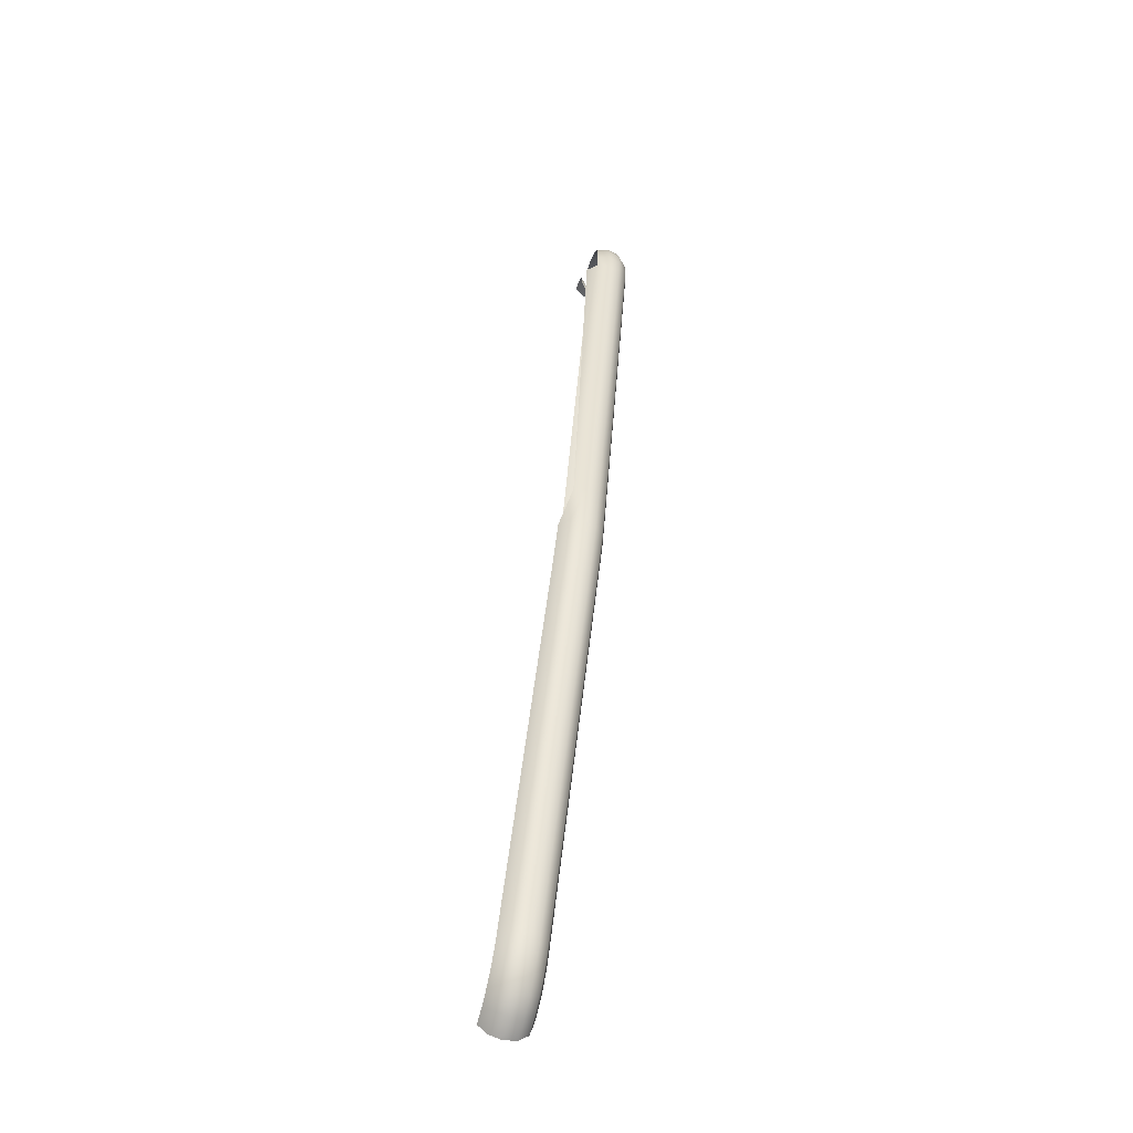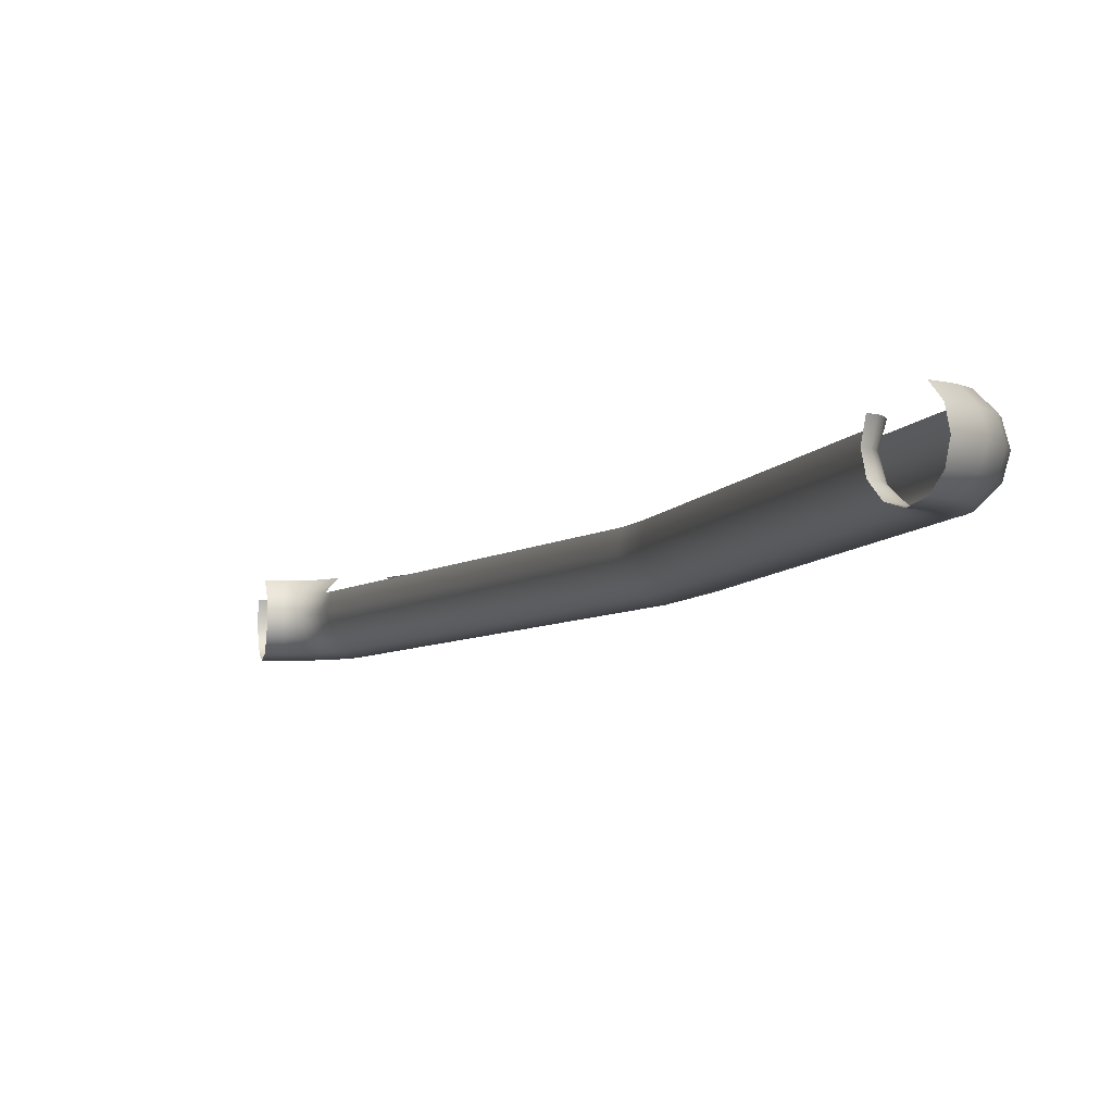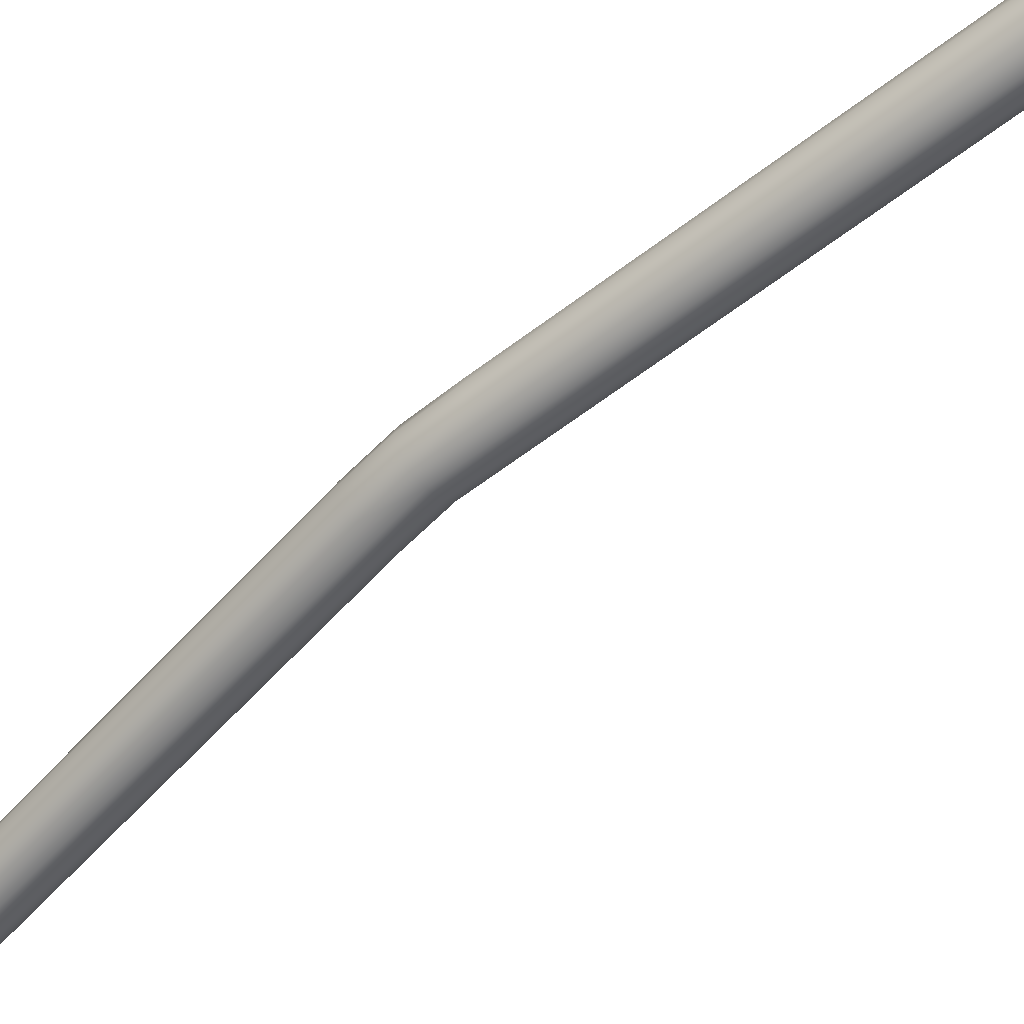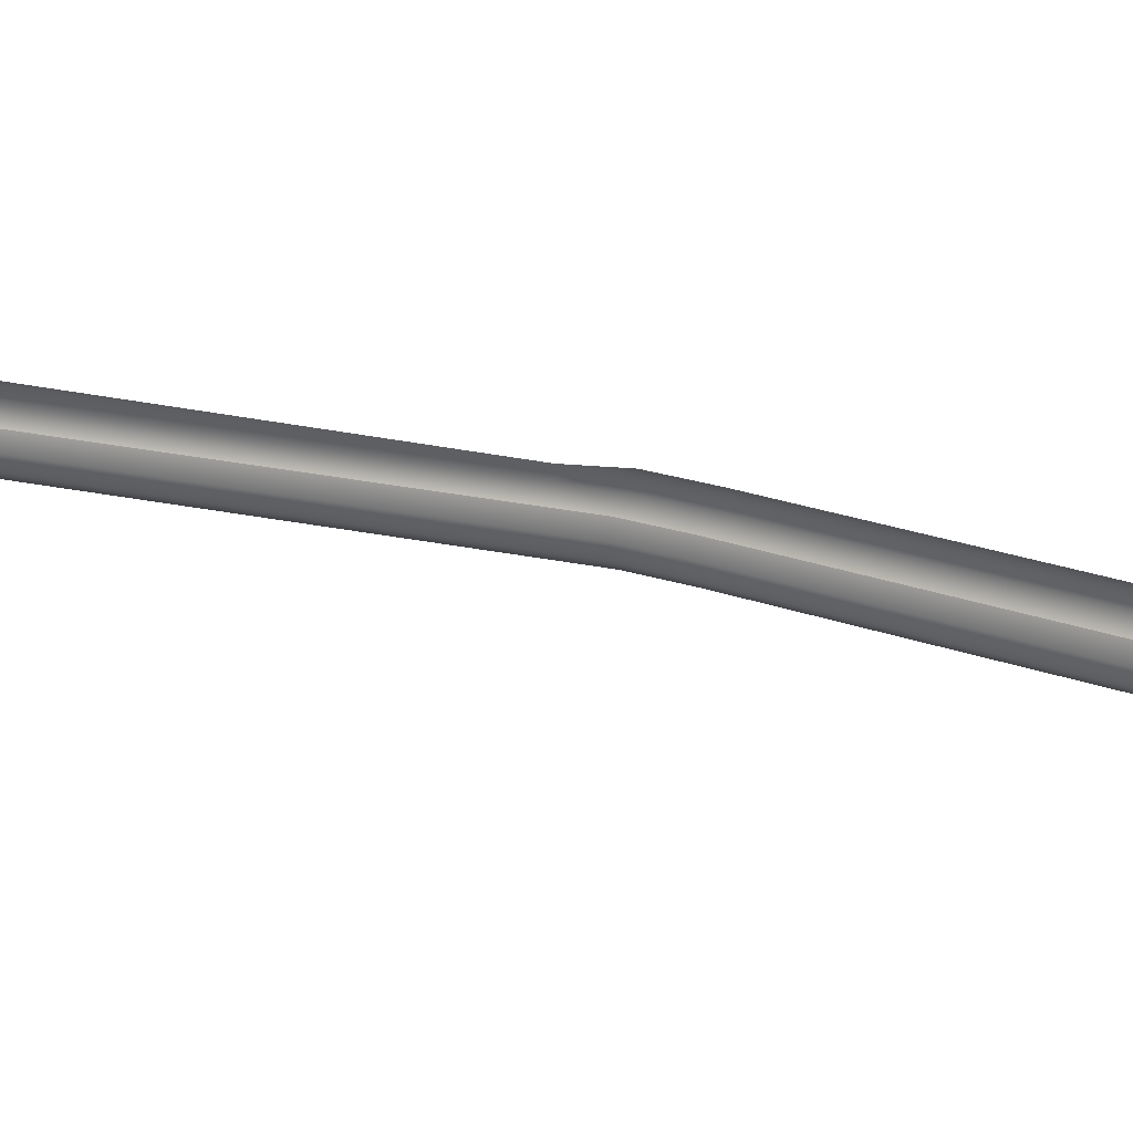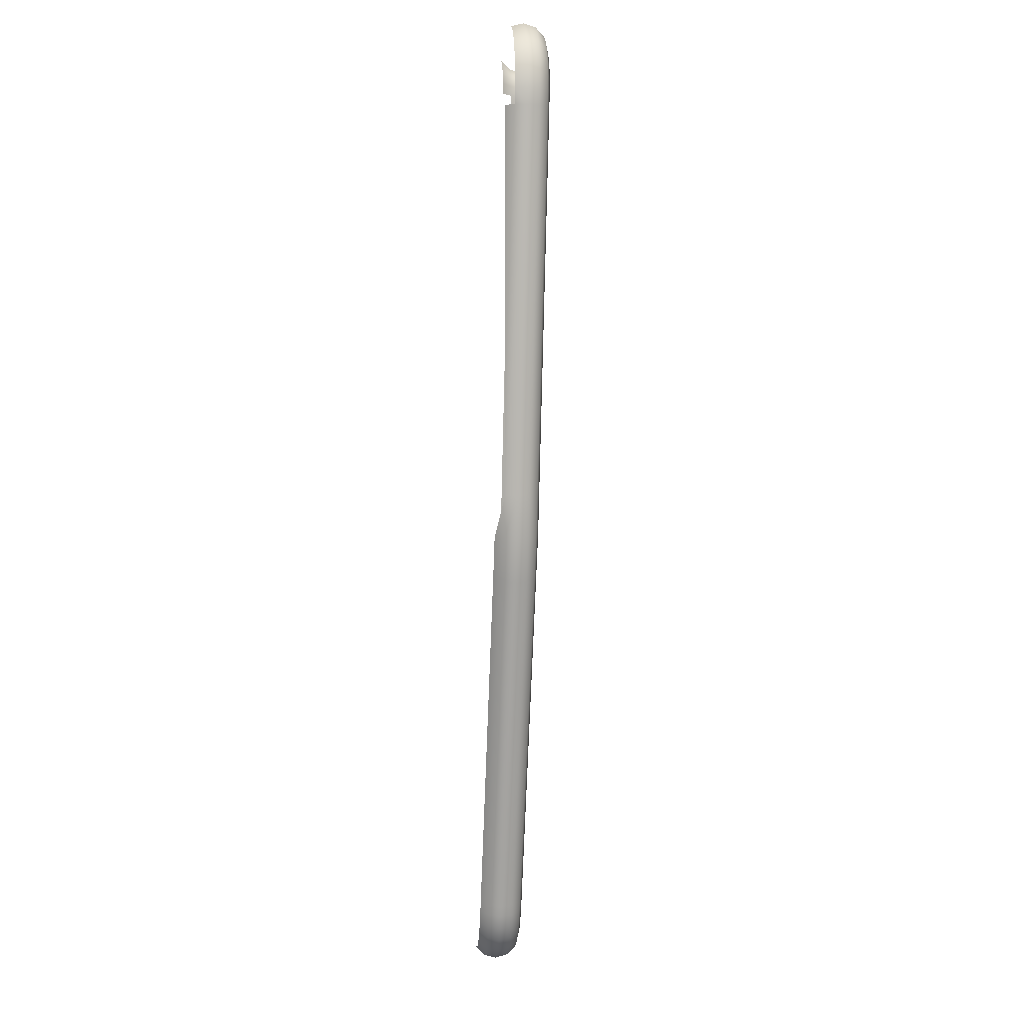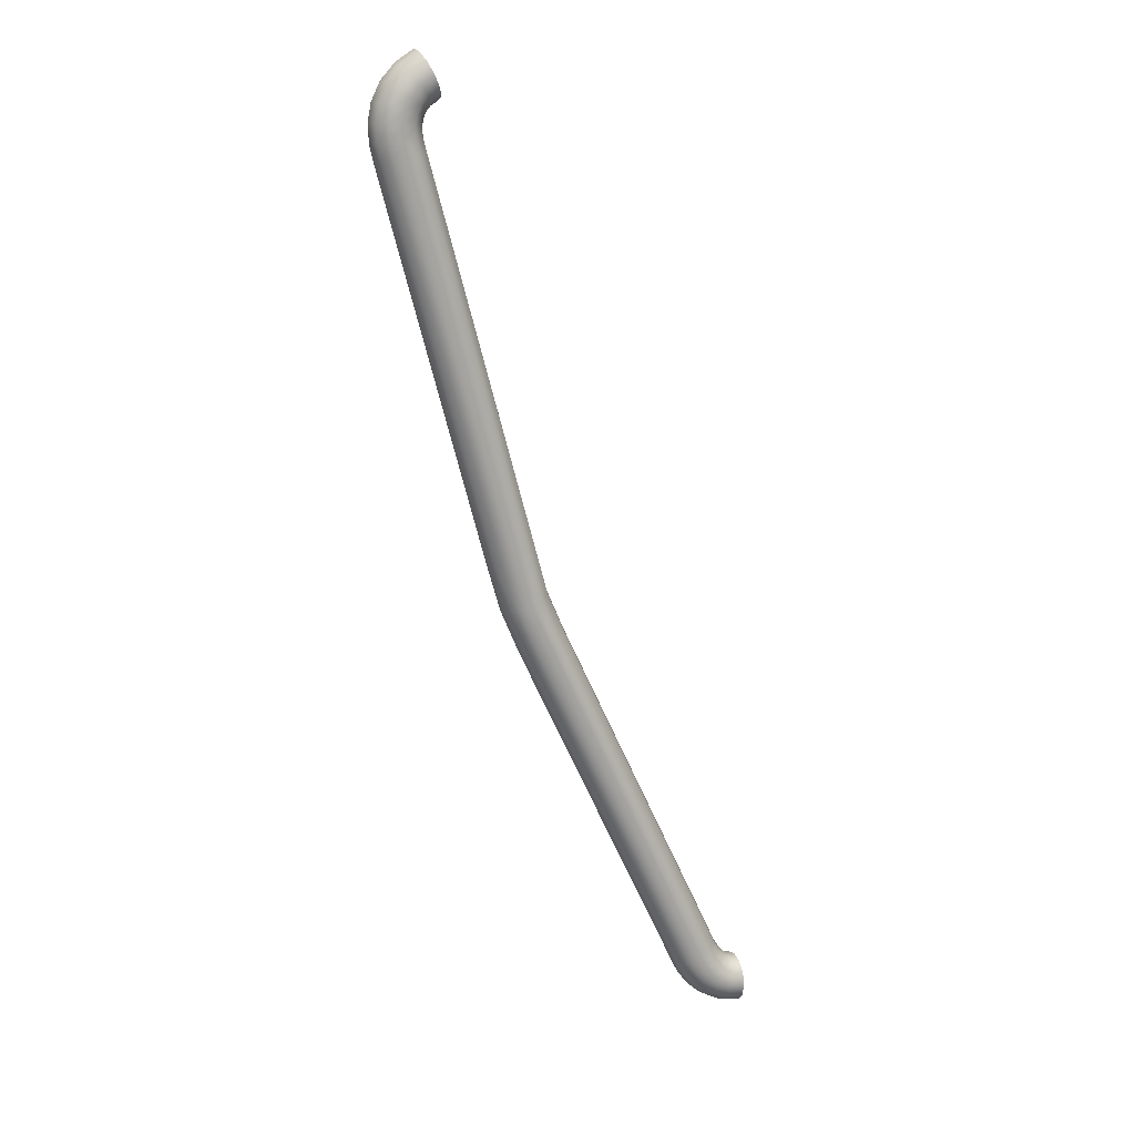
<metadata>
{"format":"obj","ext":"obj","renderer":"f3d","projection":"perspective","resolution":1024,"background":"white","views":[{"elev":-63.9,"azim":74.8,"up":"+Y"},{"elev":-4.9,"azim":-37.1,"up":"+Z"},{"elev":-57.6,"azim":113.8,"up":"+Z"},{"elev":29.4,"azim":-88.5,"up":"+Z"},{"elev":-7.0,"azim":84.7,"up":"+Y"},{"elev":14.9,"azim":159.3,"up":"+Y"}]}
</metadata>
<code>
o BM_Lsling2
v 52.61 88.73 -2.744
v 51.71 86.93 -4.752
v 55.12 84.69 -4.752
v 56.43 86.21 -2.744
v 52.94 89.39 -6.902e-06
v 53.32 82.61 -5.487
v 50.48 84.48 -5.487
v 57.62 81.87 -4.752
v 56.91 86.77 -3.451e-06
v 55.34 80.35 -5.487
v 59.29 82.98 -2.744
v 51.53 80.54 -4.752
v 49.25 82.03 -4.752
v 56.43 86.21 2.744
v 53.05 78.83 -4.752
v 52.61 88.73 2.744
v 59.18 78.61 -4.752
v 59.91 83.39 -3.451e-06
v 61.09 79.24 -2.744
v 56.58 77.76 -5.487
v 50.22 79.02 -2.744
v 59.29 82.98 2.744
v 61.79 79.47 -3.451e-06
v 48.35 80.23 -2.744
v 53.97 76.91 -4.752
v 59.84 75.13 -4.752
v 51.38 77.72 -2.744
v 61.84 75.27 -2.744
v 57.1 74.94 -5.487
v 54.36 74.75 -4.752
v 49.74 78.46 -1.38e-05
v 52.06 76.29 -2.744
v 62.57 75.32 -3.451e-06
v 59.69 71.57 -4.752
v 56.97 71.95 -5.487
v 61.09 79.24 2.744
v 48.03 79.57 -1.38e-05
v 50.77 77.31 -1.725e-05
v 61.67 71.29 -2.744
v 52.36 74.61 -2.744
v 54.25 72.33 -4.752
v 48.35 80.23 2.744
v 51.36 76.06 -1.38e-05
v 53.58 69.57 -4.752
v 50.22 79.02 2.744
v 52.26 72.61 -2.744
v 58.89 68.19 -4.752
v 62.4 71.19 -3.451e-06
v 49.25 82.03 4.752
v 61.84 75.27 2.744
v 51.63 74.56 -1.725e-05
v 51.53 80.54 4.752
v 51.38 77.72 2.744
v 52.06 76.29 2.744
v 60.84 67.68 -2.744
v 53.05 78.83 4.752
v 51.64 70.07 -2.744
v 51.53 72.71 -1.725e-05
v 52.36 74.61 2.744
v 53.97 76.91 4.752
v 61.55 67.5 -3.451e-06
v 52.26 72.61 2.744
v 61.67 71.29 2.744
v 54.36 74.75 4.752
v 50.93 70.26 -1.38e-05
v 51.64 70.07 2.744
v 54.25 72.33 4.752
v 60.84 67.68 2.744
v 31.05 -24.09 -5.487
v 38.34 -15.97 -2.744
v 26.57 -22.5 -2.744
v 25.88 -22.25 -1.035e-05
v 38.34 -15.97 2.744
v 58.89 68.19 4.752
v 33.64 -25 -4.752
v 39.05 -16.17 -6.902e-06
v 28.47 -23.17 -4.752
v 26.57 -22.5 2.744
v 35.53 -25.68 -2.744
v 35.53 -25.68 2.744
v 36.22 -25.92 -0
v 24.7 -32.03 -4.752
v 29.72 -34.25 -4.752
v 22.86 -31.21 -2.744
v 31.56 -35.06 -2.744
v 33.64 -25 4.752
v 32.23 -35.36 6.902e-06
v 22.86 -31.21 2.744
v 22.19 -30.92 -3.451e-06
v 31.56 -35.06 2.744
v 29.72 -34.25 4.752
v -9.284 -110.9 -5.487
v -10.79 -107.5 -4.752
v -12.62 -106.7 -2.744
v -3.946 -110.6 -2.744
v -3.274 -110.9 3.451e-06
v -12.62 -106.7 2.744
v -3.946 -110.6 2.744
v -5.779 -109.7 -4.752
v -13.3 -106.4 -6.902e-06
v -5.779 -109.7 4.752
v -11.75 -109.7 -4.752
v -13.55 -108.8 -2.744
v -6.822 -112.2 -4.752
v -12.93 -111.9 -4.752
v -10.63 -113.4 -5.487
v -14.21 -108.5 -6.902e-06
v -14.61 -110.8 -2.744
v -5.02 -113 -2.744
v -8.336 -114.9 -4.752
v -14.37 -113.8 -4.752
v -15.23 -110.4 -6.902e-06
v -15.85 -112.4 -2.744
v -12.36 -115.6 -5.487
v -13.55 -108.8 2.744
v -4.361 -113.4 3.451e-06
v -6.654 -116 -2.744
v -16.04 -115.3 -4.752
v -16.39 -111.9 -6.902e-06
v -17.18 -113.6 -2.744
v -10.34 -117.5 -4.752
v -14.48 -117.5 -5.487
v -5.02 -113 2.744
v -18.52 -114.3 -2.744
v -17.59 -113 -6.902e-06
v -17.89 -116.2 -4.752
v -14.61 -110.8 2.744
v -20.05 -114.6 -2.744
v -20.05 -116.6 -4.752
v -18.75 -113.6 -6.902e-06
v -17.04 -118.9 -5.487
v -6.039 -116.4 3.451e-06
v -12.93 -119.8 -4.752
v -8.861 -118.9 -2.744
v -6.822 -112.2 4.752
v -20.05 -113.9 -6.902e-06
v -15.85 -112.4 2.744
v -20.05 -119.3 -5.487
v -6.654 -116 2.744
v -17.18 -113.6 2.744
v -16.18 -121.5 -4.752
v -18.52 -114.3 2.744
v -8.336 -114.9 4.752
v -11.79 -121.5 -2.744
v -8.32 -119.3 3.451e-06
v -20.05 -122.1 -4.752
v -20.05 -114.6 2.744
v -8.861 -118.9 2.744
v -15.56 -123.4 -2.744
v -10.34 -117.5 4.752
v -11.37 -122.1 3.451e-06
v -20.05 -124.1 -2.744
v -11.79 -121.5 2.744
v -12.93 -119.8 4.752
v -15.33 -124.1 3.451e-06
v -15.56 -123.4 2.744
v -20.05 -124.8 3.451e-06
v -16.18 -121.5 4.752
v -20.05 -124.1 2.744
v -20.05 -122.1 4.752
f 3 2 1
f 3 1 4
f 4 1 5
f 6 2 3
f 6 7 2
f 8 3 4
f 4 5 9
f 10 6 3
f 10 3 8
f 8 4 11
f 11 4 9
f 12 7 6
f 12 13 7
f 5 14 9
f 15 6 10
f 5 16 14
f 10 8 17
f 11 9 18
f 8 11 19
f 15 12 6
f 8 19 17
f 10 17 20
f 15 10 20
f 21 13 12
f 9 22 18
f 9 14 22
f 11 18 23
f 11 23 19
f 21 24 13
f 15 20 25
f 20 17 26
f 27 12 15
f 17 19 28
f 25 20 29
f 27 21 12
f 20 26 29
f 23 18 22
f 27 15 25
f 17 28 26
f 25 29 30
f 31 24 21
f 27 25 32
f 19 23 33
f 32 25 30
f 29 26 34
f 19 33 28
f 30 29 35
f 23 22 36
f 31 37 24
f 38 21 27
f 29 34 35
f 26 28 39
f 32 30 40
f 38 27 32
f 38 31 21
f 30 35 41
f 33 23 36
f 40 30 41
f 26 39 34
f 42 37 31
f 43 32 40
f 38 32 43
f 44 41 35
f 45 31 38
f 40 41 46
f 35 34 47
f 42 31 45
f 28 33 48
f 49 42 45
f 33 36 50
f 28 48 39
f 46 41 44
f 43 40 51
f 49 45 52
f 51 40 46
f 45 38 53
f 54 38 43
f 52 45 53
f 34 39 55
f 54 53 38
f 34 55 47
f 52 53 56
f 48 33 50
f 46 44 57
f 51 46 58
f 59 43 51
f 58 46 57
f 59 54 43
f 60 56 53
f 60 53 54
f 39 48 61
f 62 51 58
f 39 61 55
f 48 50 63
f 62 59 51
f 64 60 54
f 58 57 65
f 64 54 59
f 61 48 63
f 66 58 65
f 67 64 59
f 66 62 58
f 67 59 62
f 61 63 68
f 44 35 69
f 69 35 47
f 47 55 70
f 70 55 61
f 44 71 57
f 57 72 65
f 61 68 73
f 66 65 72
f 73 68 74
f 75 47 70
f 70 61 76
f 69 77 44
f 61 73 76
f 75 69 47
f 44 77 71
f 57 71 72
f 66 72 78
f 79 70 76
f 79 75 70
f 76 73 80
f 79 76 81
f 82 77 69
f 71 77 82
f 76 80 81
f 69 75 83
f 72 71 84
f 75 79 85
f 80 73 86
f 71 82 84
f 75 85 83
f 79 81 87
f 88 78 72
f 72 84 89
f 87 81 80
f 79 87 85
f 88 72 89
f 90 80 86
f 87 80 90
f 90 86 91
f 69 92 82
f 92 69 83
f 84 82 93
f 89 84 94
f 83 85 95
f 85 87 96
f 97 88 89
f 90 96 87
f 91 98 90
f 82 92 93
f 84 93 94
f 83 99 92
f 83 95 99
f 89 94 100
f 85 96 95
f 97 89 100
f 90 98 96
f 91 101 98
f 92 102 93
f 103 94 93
f 103 93 102
f 99 104 92
f 104 99 95
f 105 102 92
f 106 92 104
f 107 94 103
f 107 100 94
f 108 103 102
f 105 92 106
f 108 102 105
f 104 95 109
f 106 104 110
f 111 105 106
f 109 95 96
f 97 100 107
f 110 104 109
f 112 103 108
f 113 108 105
f 112 107 103
f 113 105 111
f 111 106 114
f 114 106 110
f 97 107 115
f 109 96 116
f 110 109 117
f 118 111 114
f 119 108 113
f 120 113 111
f 115 107 112
f 119 112 108
f 114 110 121
f 120 111 118
f 117 109 116
f 118 114 122
f 121 110 117
f 122 114 121
f 96 98 123
f 124 120 118
f 96 123 116
f 125 113 120
f 126 118 122
f 124 118 126
f 115 112 127
f 125 119 113
f 127 112 119
f 128 124 126
f 128 126 129
f 130 120 124
f 126 122 131
f 117 116 132
f 129 126 131
f 122 121 133
f 121 117 134
f 130 125 120
f 98 101 135
f 136 124 128
f 131 122 133
f 98 135 123
f 127 119 137
f 137 119 125
f 136 130 124
f 129 131 138
f 134 117 132
f 133 121 134
f 116 123 139
f 116 139 132
f 140 125 130
f 137 125 140
f 131 133 141
f 138 131 141
f 142 130 136
f 123 135 143
f 133 134 144
f 134 132 145
f 140 130 142
f 123 143 139
f 141 133 144
f 138 141 146
f 142 136 147
f 144 134 145
f 132 139 148
f 132 148 145
f 141 144 149
f 146 141 149
f 139 143 150
f 144 145 151
f 139 150 148
f 149 144 151
f 146 149 152
f 145 148 153
f 145 153 151
f 148 150 154
f 149 151 155
f 152 149 155
f 148 154 153
f 151 153 156
f 151 156 155
f 152 155 157
f 153 154 158
f 153 158 156
f 155 159 157
f 155 156 159
f 156 158 160
f 156 160 159

</code>
